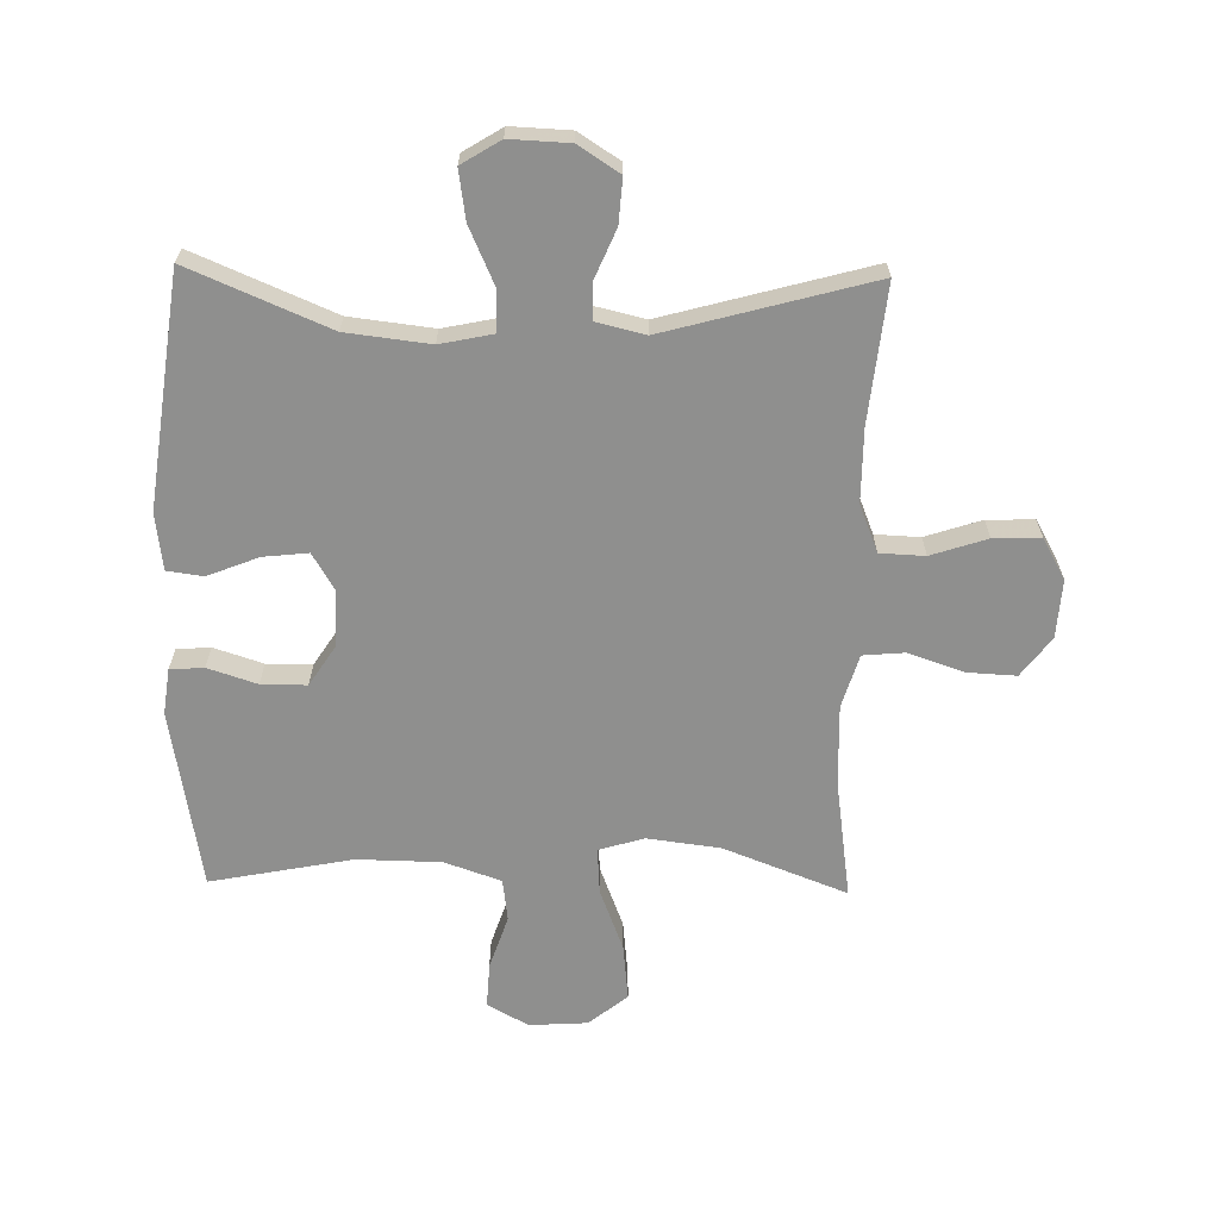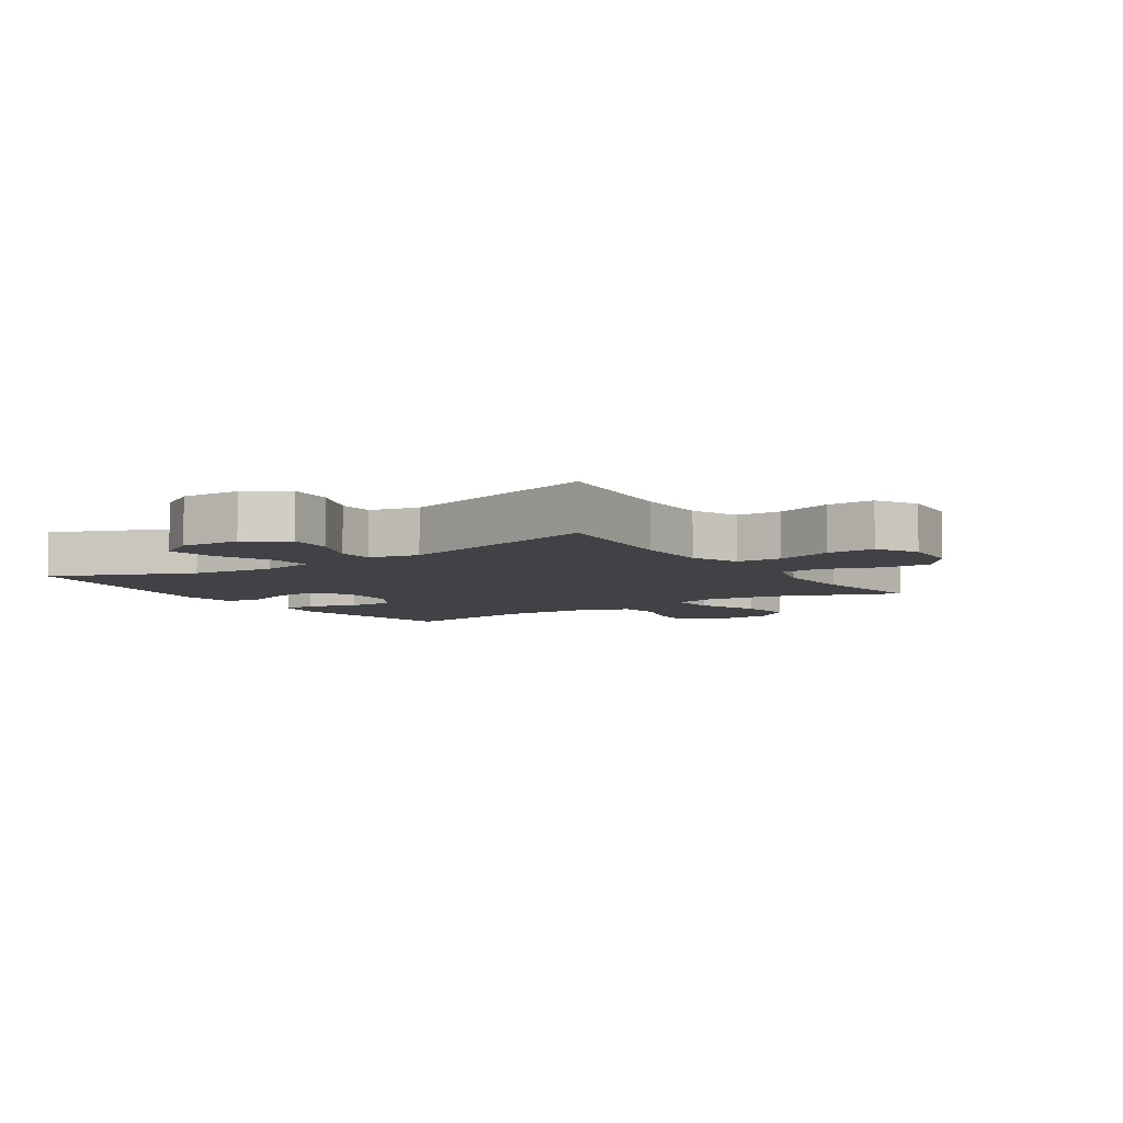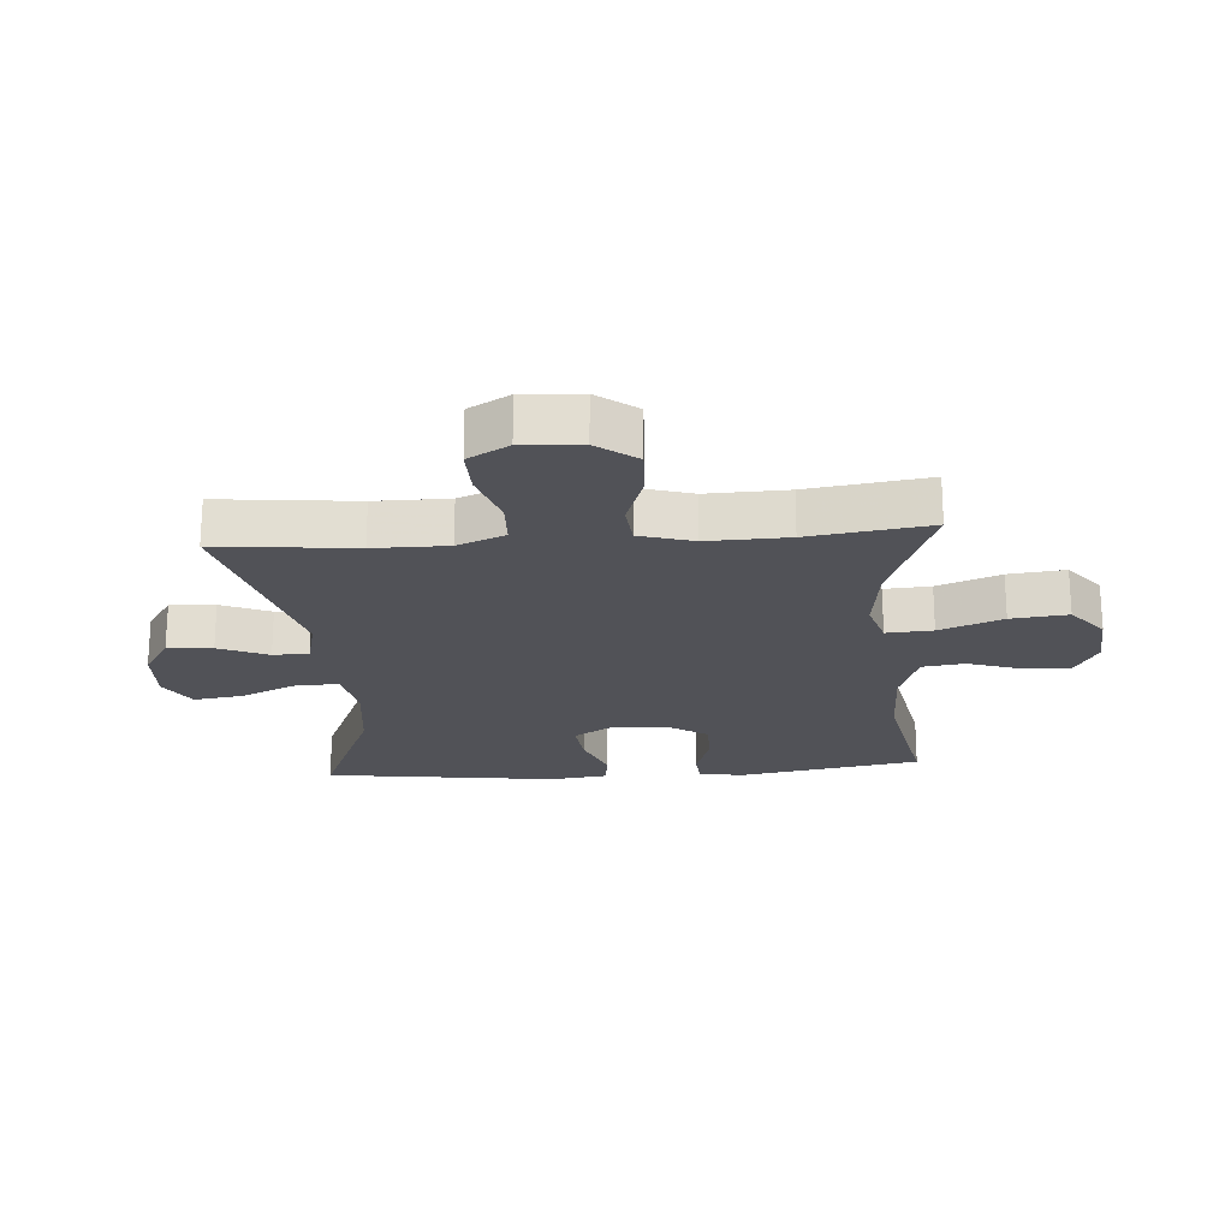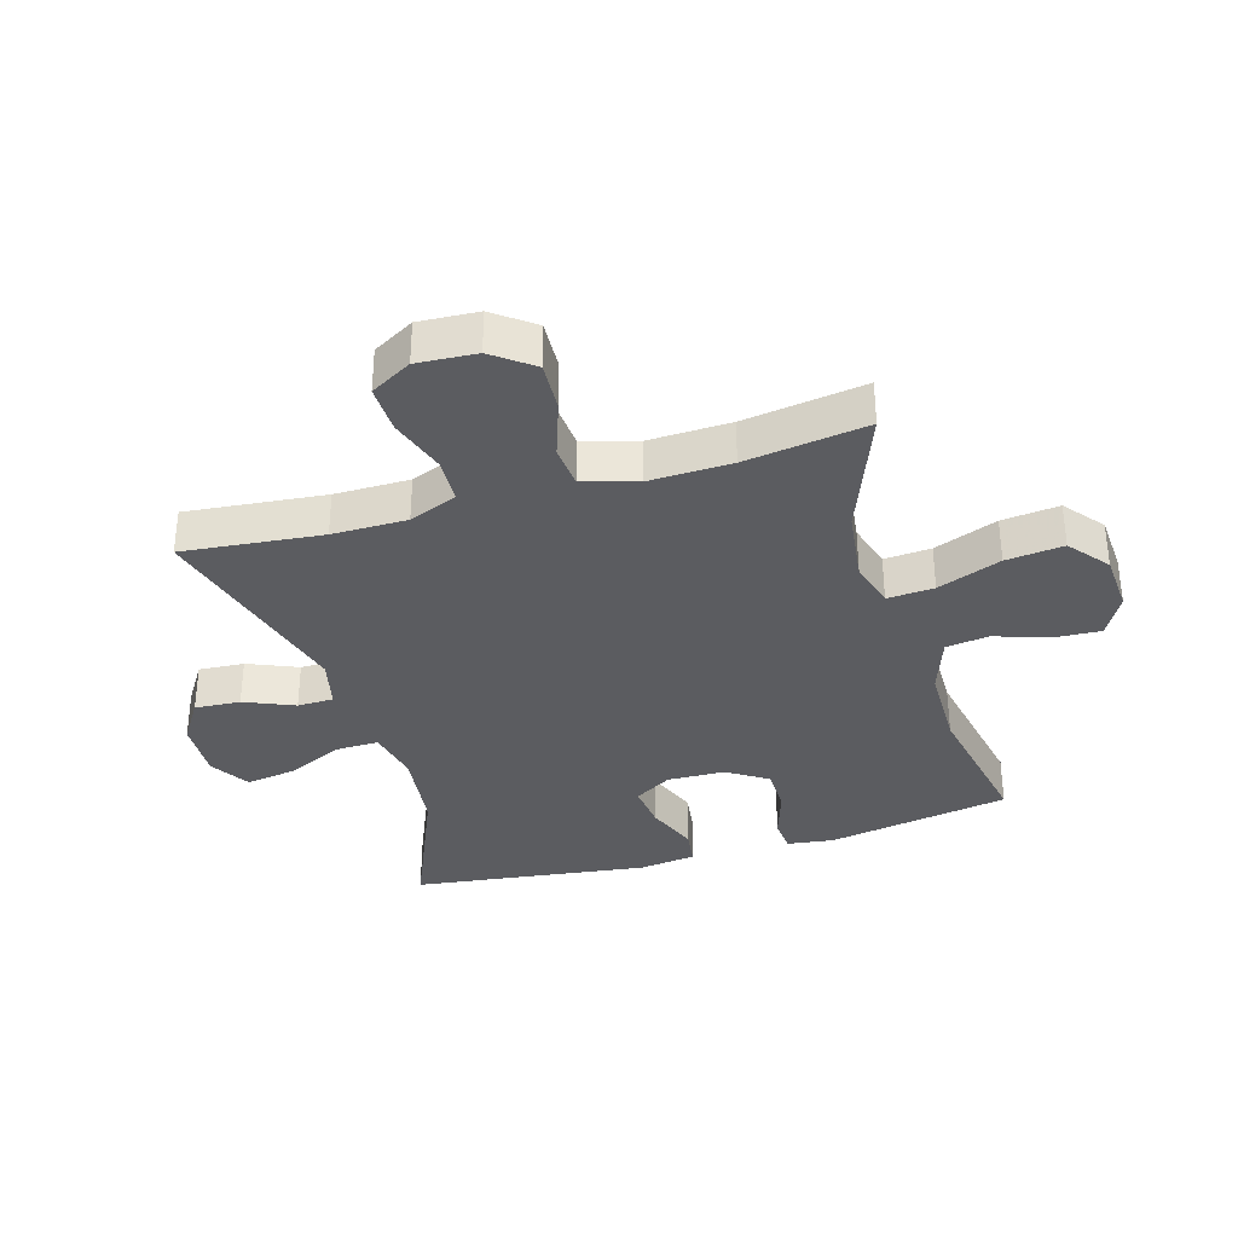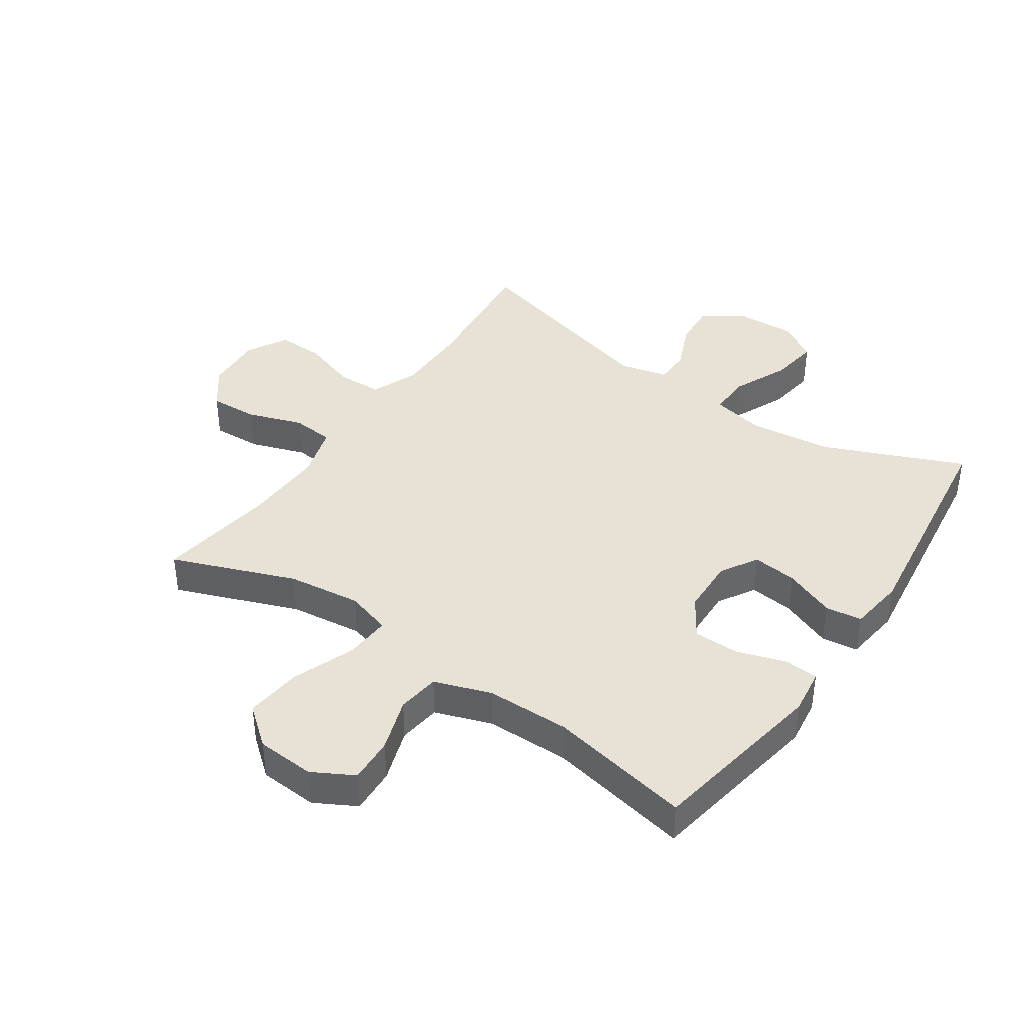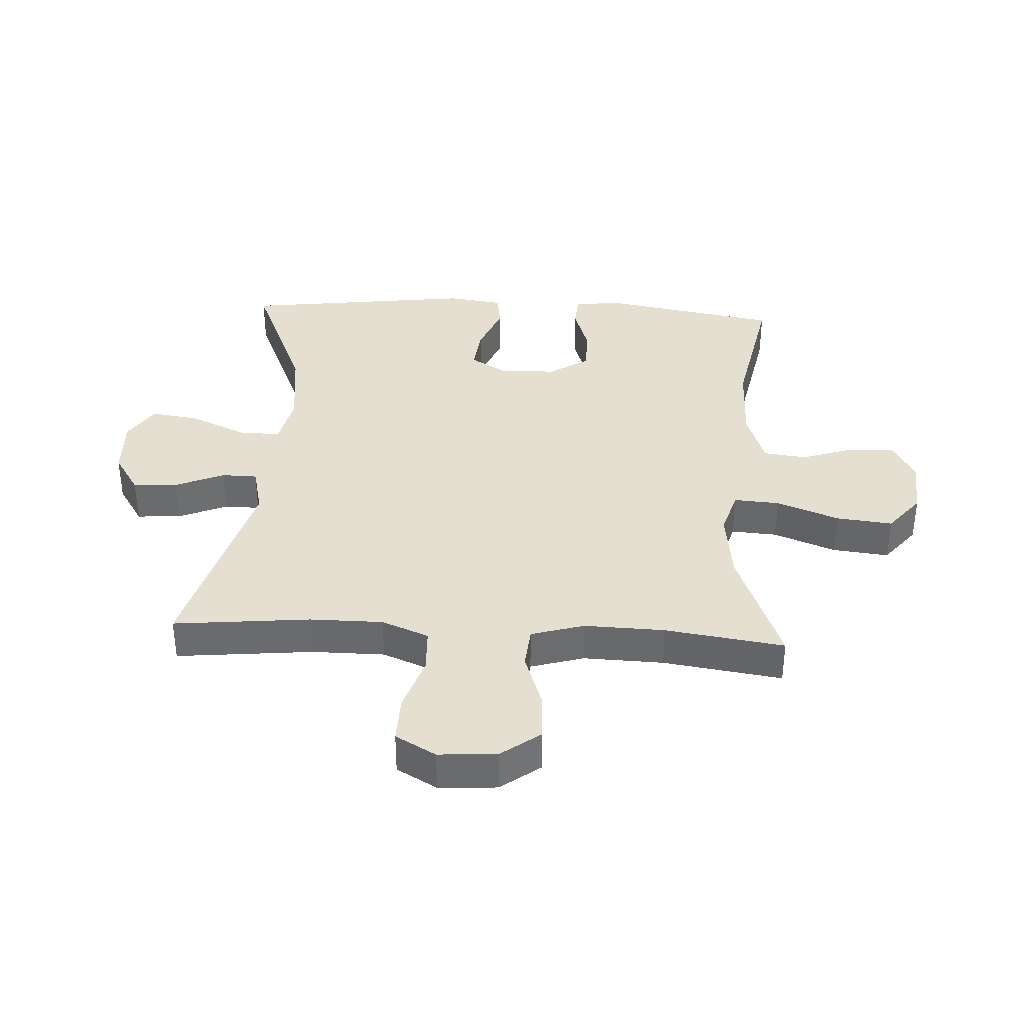
<metadata>
{"format":"obj","ext":"obj","renderer":"f3d","projection":"perspective","resolution":1024,"background":"white","views":[{"elev":-65.1,"azim":-1.2,"up":"+Y"},{"elev":-6.4,"azim":33.6,"up":"+Y"},{"elev":-21.6,"azim":94.2,"up":"+Y"},{"elev":-34.7,"azim":106.5,"up":"+Y"},{"elev":40.2,"azim":-145.6,"up":"+Y"},{"elev":36.8,"azim":93.2,"up":"+Y"}]}
</metadata>
<code>
v 0.5 0.07 0.5
v 0.477 0.07 0.277
v 0.477 0.07 0.157
v 0.508 0.07 0.08
v 0.581 0.07 0.077
v 0.672 0.07 0.107
v 0.749 0.07 0.109
v 0.786 0.07 0.043
v 0.78 0.07 -0.052
v 0.732 0.07 -0.116
v 0.652 0.07 -0.112
v 0.562 0.07 -0.081
v 0.494 0.07 -0.087
v 0.468 0.07 -0.174
v 0.472 0.07 -0.305
v 0.5 0.07 -0.5
v 0.3 0.07 -0.423
v 0.181 0.07 -0.408
v 0.107 0.07 -0.43
v 0.112 0.07 -0.505
v 0.151 0.07 -0.607
v 0.161 0.07 -0.699
v 0.098 0.07 -0.75
v 0.003 0.07 -0.756
v -0.064 0.07 -0.719
v -0.06 0.07 -0.645
v -0.031 0.07 -0.558
v -0.04 0.07 -0.489
v -0.132 0.07 -0.457
v -0.269 0.07 -0.455
v -0.5 0.07 -0.5
v -0.531 0.07 -0.321
v -0.551 0.07 -0.207
v -0.541 0.07 -0.132
v -0.486 0.07 -0.128
v -0.406 0.07 -0.154
v -0.332 0.07 -0.154
v -0.29 0.07 -0.089
v -0.287 0.07 0.003
v -0.323 0.07 0.063
v -0.396 0.07 0.055
v -0.479 0.07 0.022
v -0.538 0.07 0.03
v -0.55 0.07 0.121
v -0.5 0.07 0.5
v -0.273 0.07 0.404
v -0.137 0.07 0.388
v -0.051 0.07 0.406
v -0.052 0.07 0.474
v -0.093 0.07 0.566
v -0.105 0.07 0.646
v -0.042 0.07 0.685
v 0.055 0.07 0.681
v 0.122 0.07 0.638
v 0.117 0.07 0.565
v 0.083 0.07 0.485
v 0.084 0.07 0.427
v 0.164 0.07 0.408
v 0.5 0 0.5
v 0.477 0 0.277
v 0.477 0 0.157
v 0.508 0 0.08
v 0.581 0 0.077
v 0.672 0 0.107
v 0.749 0 0.109
v 0.786 0 0.043
v 0.78 0 -0.052
v 0.732 0 -0.116
v 0.652 0 -0.112
v 0.562 0 -0.081
v 0.494 0 -0.087
v 0.468 0 -0.174
v 0.472 0 -0.305
v 0.5 0 -0.5
v 0.3 0 -0.423
v 0.181 0 -0.408
v 0.107 0 -0.43
v 0.112 0 -0.505
v 0.151 0 -0.607
v 0.161 0 -0.699
v 0.098 0 -0.75
v 0.003 0 -0.756
v -0.064 0 -0.719
v -0.06 0 -0.645
v -0.031 0 -0.558
v -0.04 0 -0.489
v -0.132 0 -0.457
v -0.269 0 -0.455
v -0.5 0 -0.5
v -0.531 0 -0.321
v -0.551 0 -0.207
v -0.541 0 -0.132
v -0.486 0 -0.128
v -0.406 0 -0.154
v -0.332 0 -0.154
v -0.29 0 -0.089
v -0.287 0 0.003
v -0.323 0 0.063
v -0.396 0 0.055
v -0.479 0 0.022
v -0.538 0 0.03
v -0.55 0 0.121
v -0.5 0 0.5
v -0.273 0 0.404
v -0.137 0 0.388
v -0.051 0 0.406
v -0.052 0 0.474
v -0.093 0 0.566
v -0.105 0 0.646
v -0.042 0 0.685
v 0.055 0 0.681
v 0.122 0 0.638
v 0.117 0 0.565
v 0.083 0 0.485
v 0.084 0 0.427
v 0.164 0 0.408
f 53 54 55 56
f 53 56 57
f 52 53 57
f 49 50 51 52
f 48 49 52 57
f 47 48 57 58
f 43 44 45 46
f 41 42 43 46
f 40 41 46 47
f 39 40 47 58
f 33 34 35 36
f 32 33 36 37
f 30 31 32 37
f 29 30 37 38
f 24 25 26 27
f 24 27 28
f 23 24 28
f 20 21 22 23
f 19 20 23 28
f 15 16 17
f 14 15 17 18
f 13 14 18 19
f 9 10 11 12
f 9 12 13
f 8 9 13
f 5 6 7 8
f 4 5 8 13
f 3 4 13 19
f 39 58 1 2
f 28 29 38 39
f 19 28 39
f 2 3 19 39
f 114 113 112 111
f 115 114 111
f 115 111 110
f 110 109 108 107
f 115 110 107 106
f 116 115 106 105
f 104 103 102 101
f 104 101 100 99
f 105 104 99 98
f 116 105 98 97
f 94 93 92 91
f 95 94 91 90
f 95 90 89 88
f 96 95 88 87
f 85 84 83 82
f 86 85 82
f 86 82 81
f 81 80 79 78
f 86 81 78 77
f 75 74 73
f 76 75 73 72
f 77 76 72 71
f 70 69 68 67
f 71 70 67
f 71 67 66
f 66 65 64 63
f 71 66 63 62
f 77 71 62 61
f 60 59 116 97
f 97 96 87 86
f 97 86 77
f 97 77 61 60
f 1 59 60 2
f 2 60 61 3
f 3 61 62 4
f 4 62 63 5
f 5 63 64 6
f 6 64 65 7
f 7 65 66 8
f 8 66 67 9
f 9 67 68 10
f 10 68 69 11
f 11 69 70 12
f 12 70 71 13
f 13 71 72 14
f 14 72 73 15
f 15 73 74 16
f 16 74 75 17
f 17 75 76 18
f 18 76 77 19
f 19 77 78 20
f 20 78 79 21
f 21 79 80 22
f 22 80 81 23
f 23 81 82 24
f 24 82 83 25
f 25 83 84 26
f 26 84 85 27
f 27 85 86 28
f 28 86 87 29
f 29 87 88 30
f 30 88 89 31
f 31 89 90 32
f 32 90 91 33
f 33 91 92 34
f 34 92 93 35
f 35 93 94 36
f 36 94 95 37
f 37 95 96 38
f 38 96 97 39
f 39 97 98 40
f 40 98 99 41
f 41 99 100 42
f 42 100 101 43
f 43 101 102 44
f 44 102 103 45
f 45 103 104 46
f 46 104 105 47
f 47 105 106 48
f 48 106 107 49
f 49 107 108 50
f 50 108 109 51
f 51 109 110 52
f 52 110 111 53
f 53 111 112 54
f 54 112 113 55
f 55 113 114 56
f 56 114 115 57
f 57 115 116 58
f 58 116 59 1

</code>
